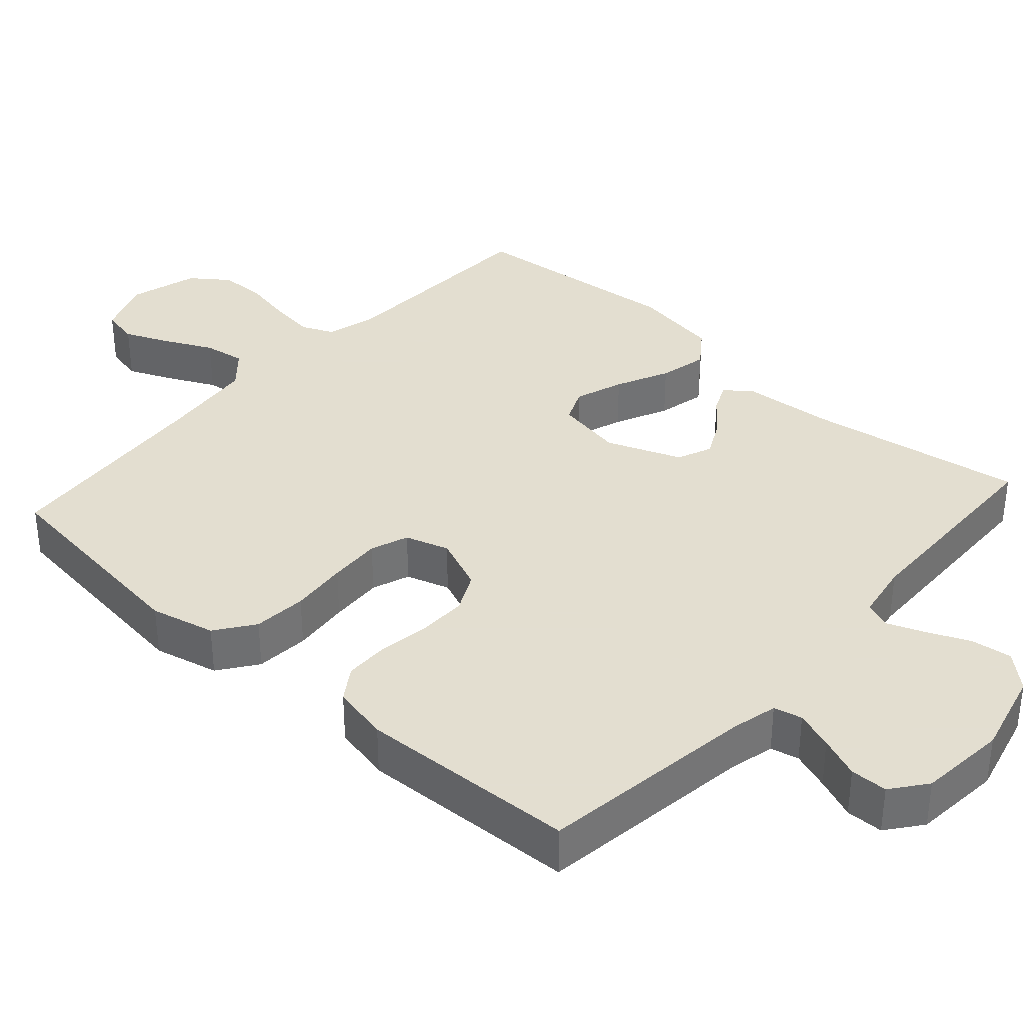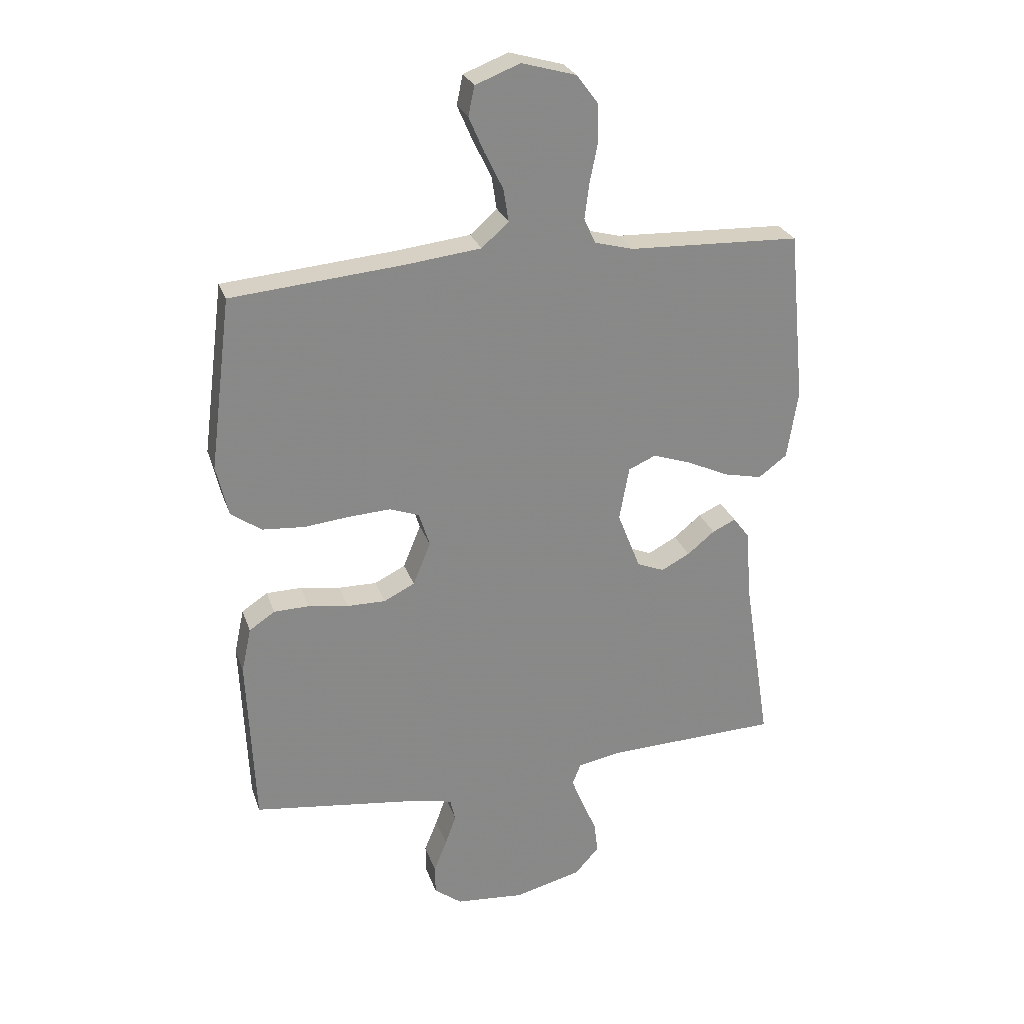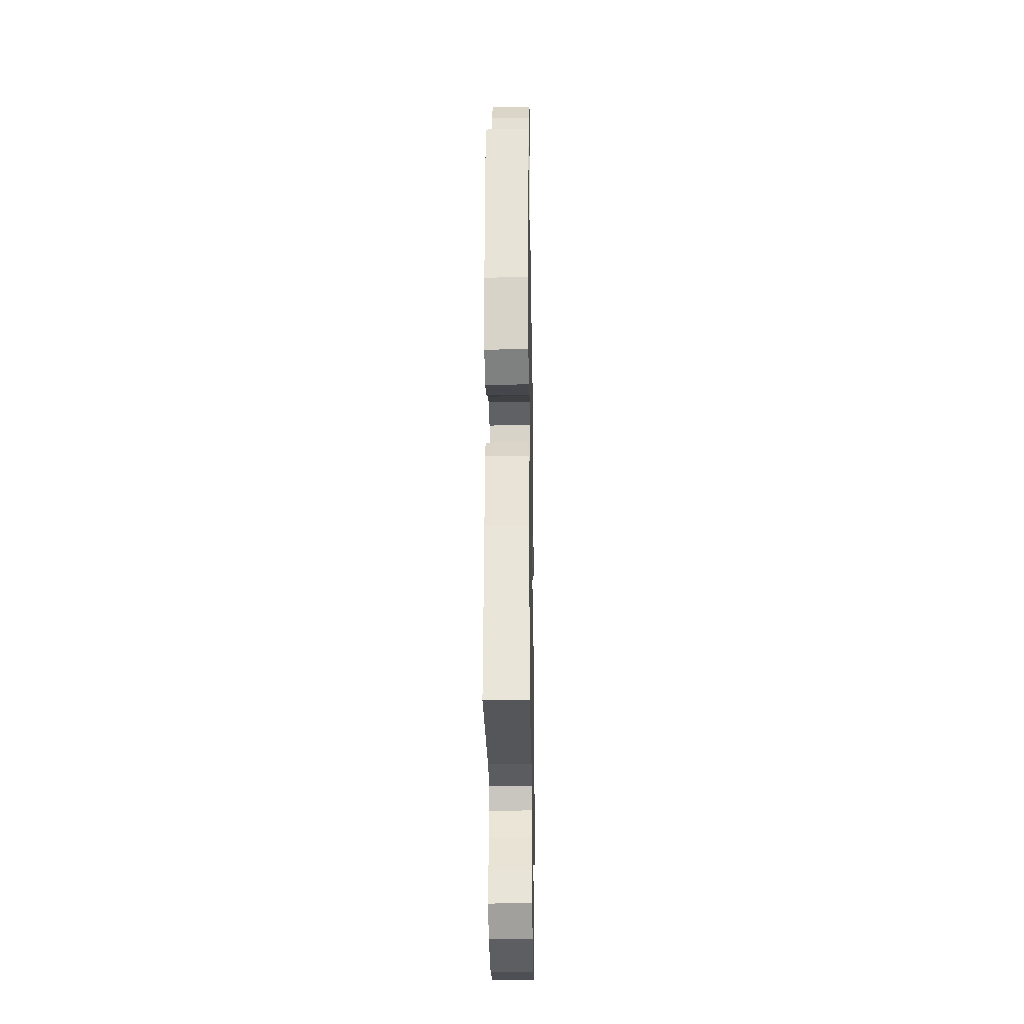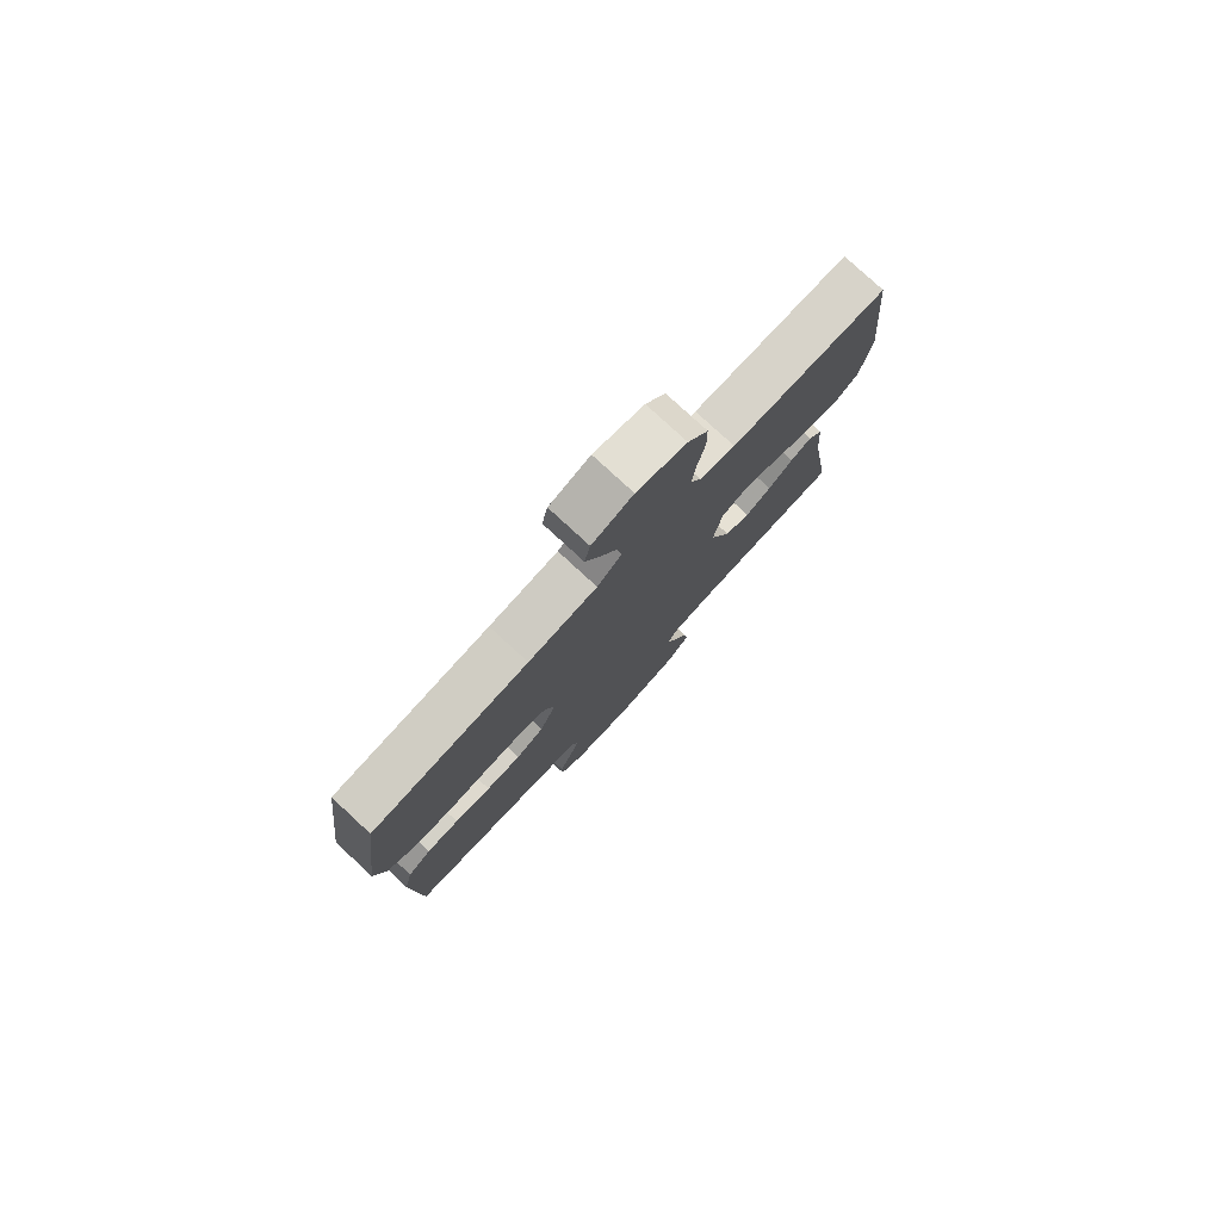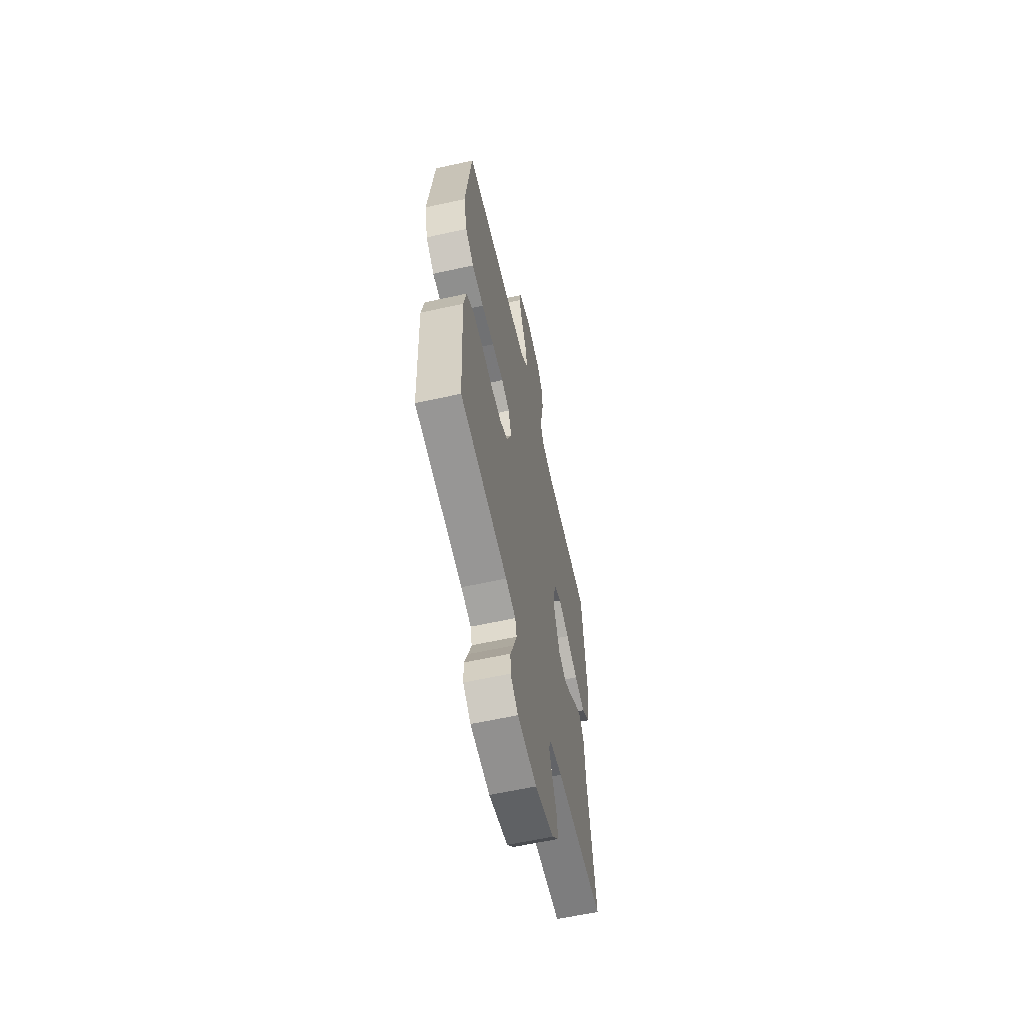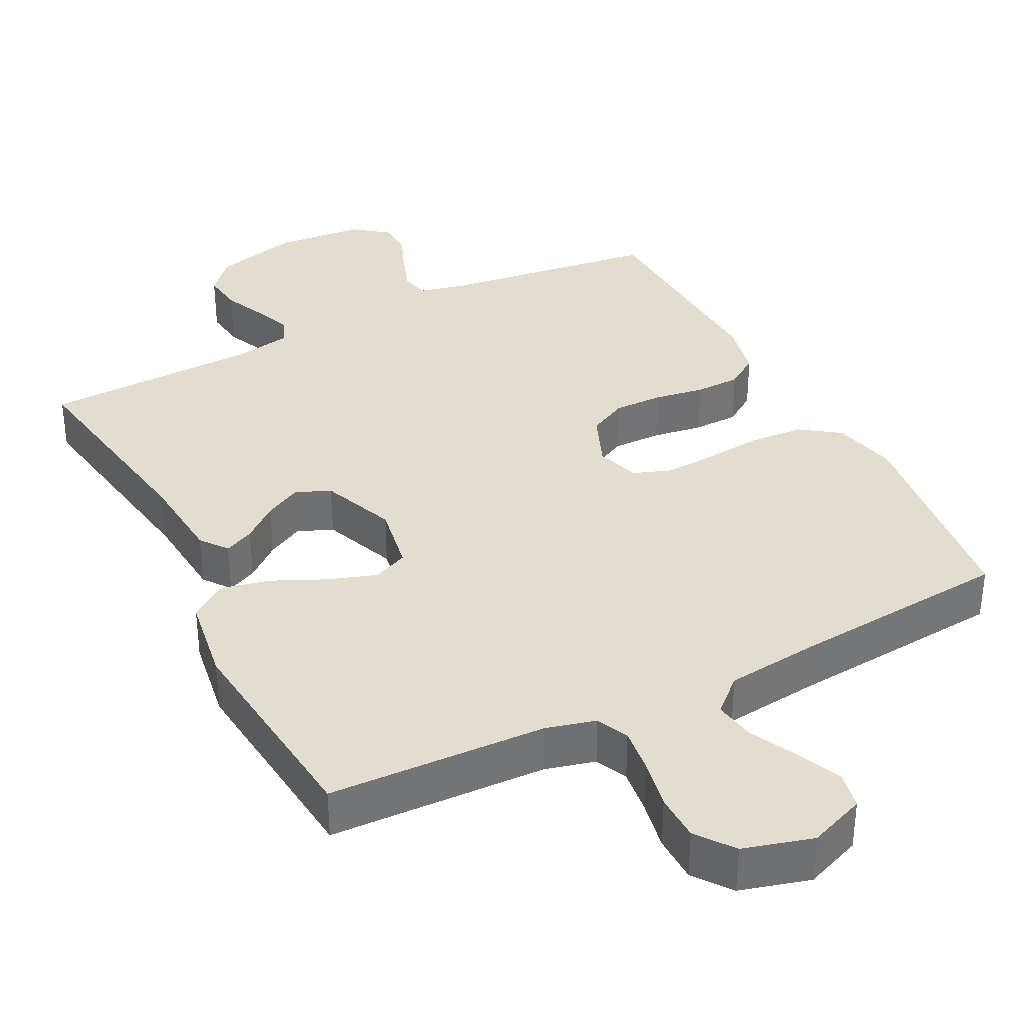
<metadata>
{"format":"obj","ext":"obj","renderer":"f3d","projection":"perspective","resolution":1024,"background":"white","views":[{"elev":35.9,"azim":131.9,"up":"+Y"},{"elev":26.8,"azim":163.1,"up":"+Z"},{"elev":-23.5,"azim":-89.0,"up":"+Z"},{"elev":78.9,"azim":132.7,"up":"+Z"},{"elev":-60.8,"azim":102.7,"up":"+Z"},{"elev":35.5,"azim":-27.2,"up":"+Y"}]}
</metadata>
<code>
v -0.5 0.07 -0.5
v -0.453 0.07 -0.2
v -0.443 0.07 -0.075
v -0.415 0.07 -0.038
v -0.374 0.07 -0.057
v -0.326 0.07 -0.096
v -0.276 0.07 -0.122
v -0.228 0.07 -0.102
v -0.188 0.07 0
v -0.205 0.07 0.094
v -0.253 0.07 0.115
v -0.32 0.07 0.092
v -0.393 0.07 0.058
v -0.46 0.07 0.043
v -0.51 0.07 0.08
v -0.529 0.07 0.2
v -0.5 0.07 0.5
v -0.2 0.07 0.512
v -0.132 0.07 0.53
v -0.112 0.07 0.574
v -0.12 0.07 0.636
v -0.134 0.07 0.705
v -0.133 0.07 0.77
v -0.095 0.07 0.821
v 0 0.07 0.848
v 0.078 0.07 0.818
v 0.089 0.07 0.767
v 0.062 0.07 0.705
v 0.03 0.07 0.64
v 0.021 0.07 0.583
v 0.068 0.07 0.541
v 0.2 0.07 0.526
v 0.5 0.07 0.5
v 0.538 0.07 0.2
v 0.517 0.07 0.111
v 0.464 0.07 0.073
v 0.39 0.07 0.067
v 0.311 0.07 0.075
v 0.238 0.07 0.079
v 0.186 0.07 0.06
v 0.167 0.07 0
v 0.198 0.07 -0.075
v 0.252 0.07 -0.102
v 0.319 0.07 -0.101
v 0.389 0.07 -0.09
v 0.451 0.07 -0.091
v 0.496 0.07 -0.121
v 0.513 0.07 -0.2
v 0.5 0.07 -0.5
v 0.2 0.07 -0.54
v 0.137 0.07 -0.555
v 0.128 0.07 -0.594
v 0.147 0.07 -0.647
v 0.17 0.07 -0.704
v 0.169 0.07 -0.755
v 0.121 0.07 -0.792
v 0 0.07 -0.803
v -0.118 0.07 -0.773
v -0.16 0.07 -0.726
v -0.153 0.07 -0.67
v -0.127 0.07 -0.611
v -0.107 0.07 -0.56
v -0.122 0.07 -0.523
v -0.2 0.07 -0.509
v -0.5 0 -0.5
v -0.453 0 -0.2
v -0.443 0 -0.075
v -0.415 0 -0.038
v -0.374 0 -0.057
v -0.326 0 -0.096
v -0.276 0 -0.122
v -0.228 0 -0.102
v -0.188 0 0
v -0.205 0 0.094
v -0.253 0 0.115
v -0.32 0 0.092
v -0.393 0 0.058
v -0.46 0 0.043
v -0.51 0 0.08
v -0.529 0 0.2
v -0.5 0 0.5
v -0.2 0 0.512
v -0.132 0 0.53
v -0.112 0 0.574
v -0.12 0 0.636
v -0.134 0 0.705
v -0.133 0 0.77
v -0.095 0 0.821
v 0 0 0.848
v 0.078 0 0.818
v 0.089 0 0.767
v 0.062 0 0.705
v 0.03 0 0.64
v 0.021 0 0.583
v 0.068 0 0.541
v 0.2 0 0.526
v 0.5 0 0.5
v 0.538 0 0.2
v 0.517 0 0.111
v 0.464 0 0.073
v 0.39 0 0.067
v 0.311 0 0.075
v 0.238 0 0.079
v 0.186 0 0.06
v 0.167 0 0
v 0.198 0 -0.075
v 0.252 0 -0.102
v 0.319 0 -0.101
v 0.389 0 -0.09
v 0.451 0 -0.091
v 0.496 0 -0.121
v 0.513 0 -0.2
v 0.5 0 -0.5
v 0.2 0 -0.54
v 0.137 0 -0.555
v 0.128 0 -0.594
v 0.147 0 -0.647
v 0.17 0 -0.704
v 0.169 0 -0.755
v 0.121 0 -0.792
v 0 0 -0.803
v -0.118 0 -0.773
v -0.16 0 -0.726
v -0.153 0 -0.67
v -0.127 0 -0.611
v -0.107 0 -0.56
v -0.122 0 -0.523
v -0.2 0 -0.509
f 58 59 60 61
f 58 61 62
f 57 58 62
f 56 57 62 63
f 53 54 55 56
f 52 53 56 63
f 47 48 49 50
f 47 50 51
f 44 45 46 47
f 43 44 47 51
f 42 43 51
f 41 42 51 52
f 35 36 37 38
f 35 38 39
f 32 33 34 35
f 31 32 35 39
f 30 31 39 40
f 26 27 28 29
f 24 25 26 29
f 24 29 30
f 21 22 23 24
f 20 21 24 30
f 19 20 30 40
f 15 16 17 18
f 12 13 14 15
f 11 12 15 18
f 10 11 18 19
f 3 4 5 6
f 2 3 6 7
f 64 1 2 7
f 63 64 7 8
f 41 52 63 8
f 40 41 8 9
f 9 10 19 40
f 125 124 123 122
f 126 125 122
f 126 122 121
f 127 126 121 120
f 120 119 118 117
f 127 120 117 116
f 114 113 112 111
f 115 114 111
f 111 110 109 108
f 115 111 108 107
f 115 107 106
f 116 115 106 105
f 102 101 100 99
f 103 102 99
f 99 98 97 96
f 103 99 96 95
f 104 103 95 94
f 93 92 91 90
f 93 90 89 88
f 94 93 88
f 88 87 86 85
f 94 88 85 84
f 104 94 84 83
f 82 81 80 79
f 79 78 77 76
f 82 79 76 75
f 83 82 75 74
f 70 69 68 67
f 71 70 67 66
f 71 66 65 128
f 72 71 128 127
f 72 127 116 105
f 73 72 105 104
f 104 83 74 73
f 1 65 66 2
f 2 66 67 3
f 3 67 68 4
f 4 68 69 5
f 5 69 70 6
f 6 70 71 7
f 7 71 72 8
f 8 72 73 9
f 9 73 74 10
f 10 74 75 11
f 11 75 76 12
f 12 76 77 13
f 13 77 78 14
f 14 78 79 15
f 15 79 80 16
f 16 80 81 17
f 17 81 82 18
f 18 82 83 19
f 19 83 84 20
f 20 84 85 21
f 21 85 86 22
f 22 86 87 23
f 23 87 88 24
f 24 88 89 25
f 25 89 90 26
f 26 90 91 27
f 27 91 92 28
f 28 92 93 29
f 29 93 94 30
f 30 94 95 31
f 31 95 96 32
f 32 96 97 33
f 33 97 98 34
f 34 98 99 35
f 35 99 100 36
f 36 100 101 37
f 37 101 102 38
f 38 102 103 39
f 39 103 104 40
f 40 104 105 41
f 41 105 106 42
f 42 106 107 43
f 43 107 108 44
f 44 108 109 45
f 45 109 110 46
f 46 110 111 47
f 47 111 112 48
f 48 112 113 49
f 49 113 114 50
f 50 114 115 51
f 51 115 116 52
f 52 116 117 53
f 53 117 118 54
f 54 118 119 55
f 55 119 120 56
f 56 120 121 57
f 57 121 122 58
f 58 122 123 59
f 59 123 124 60
f 60 124 125 61
f 61 125 126 62
f 62 126 127 63
f 63 127 128 64
f 64 128 65 1

</code>
